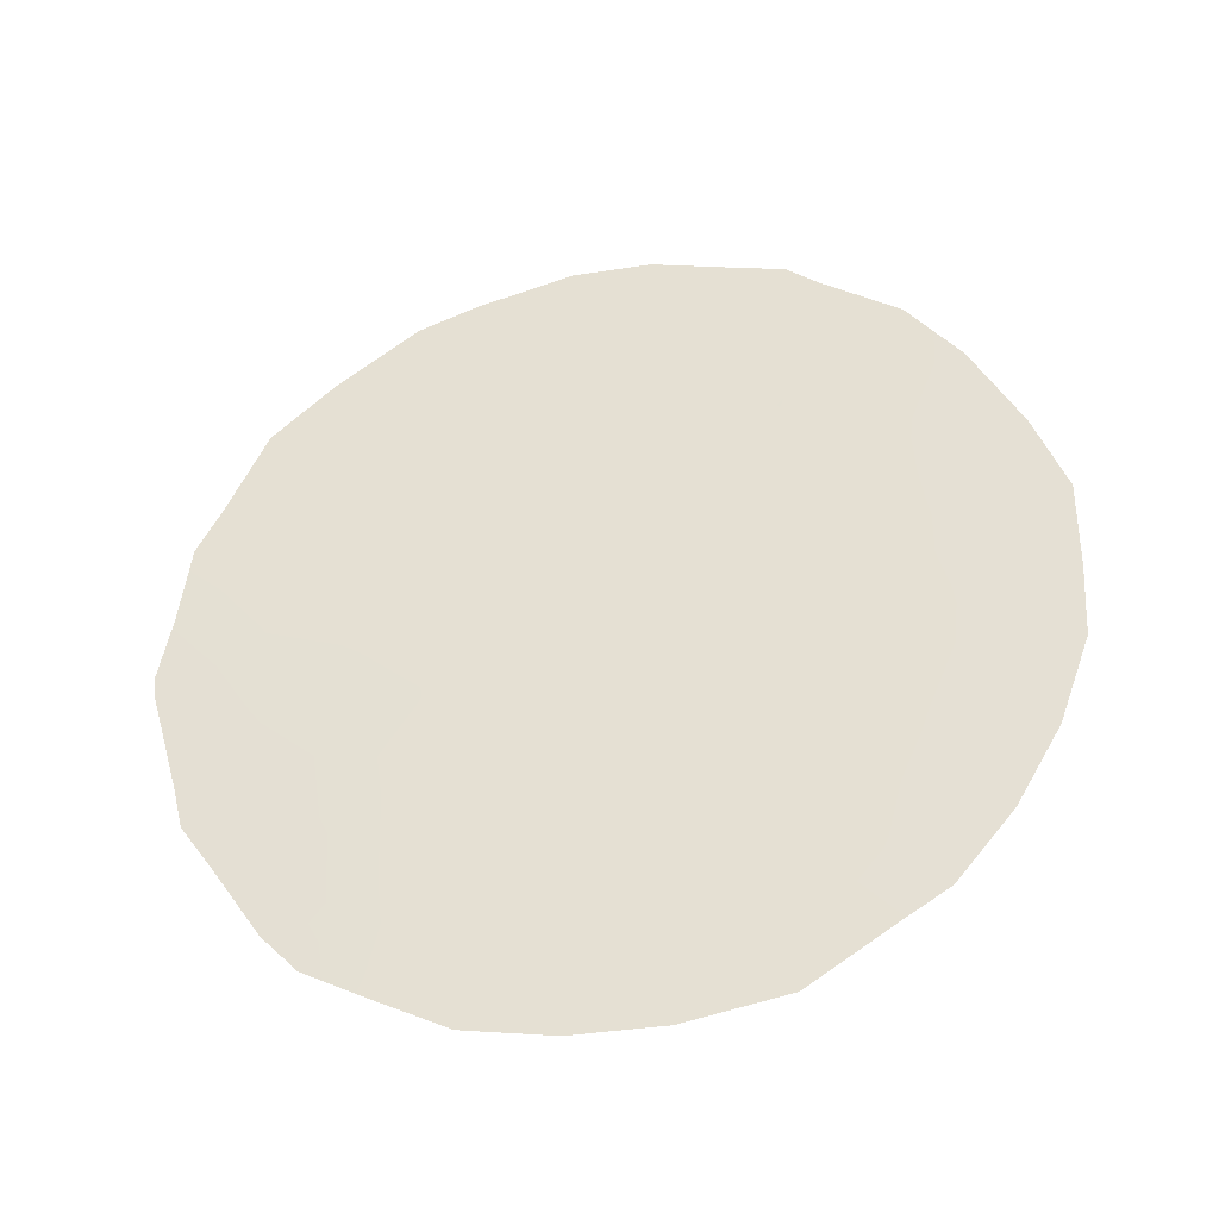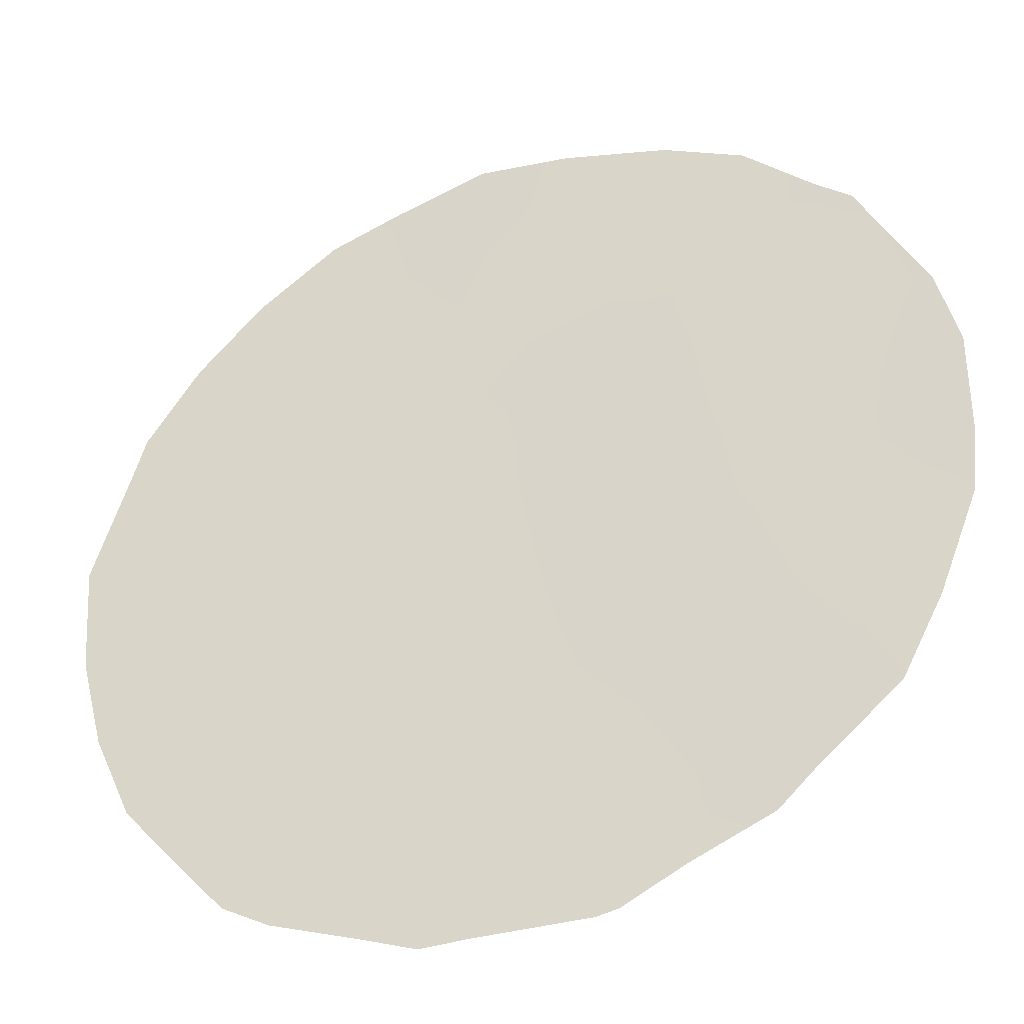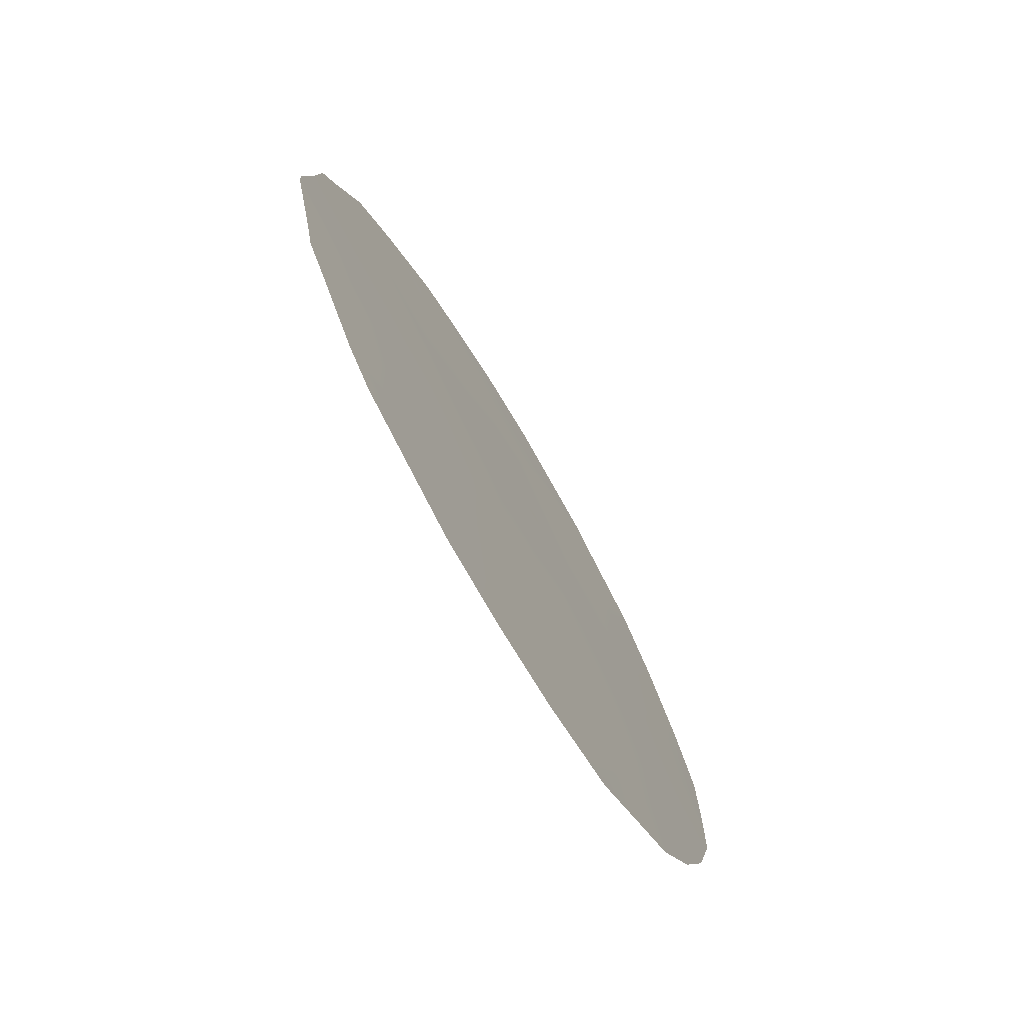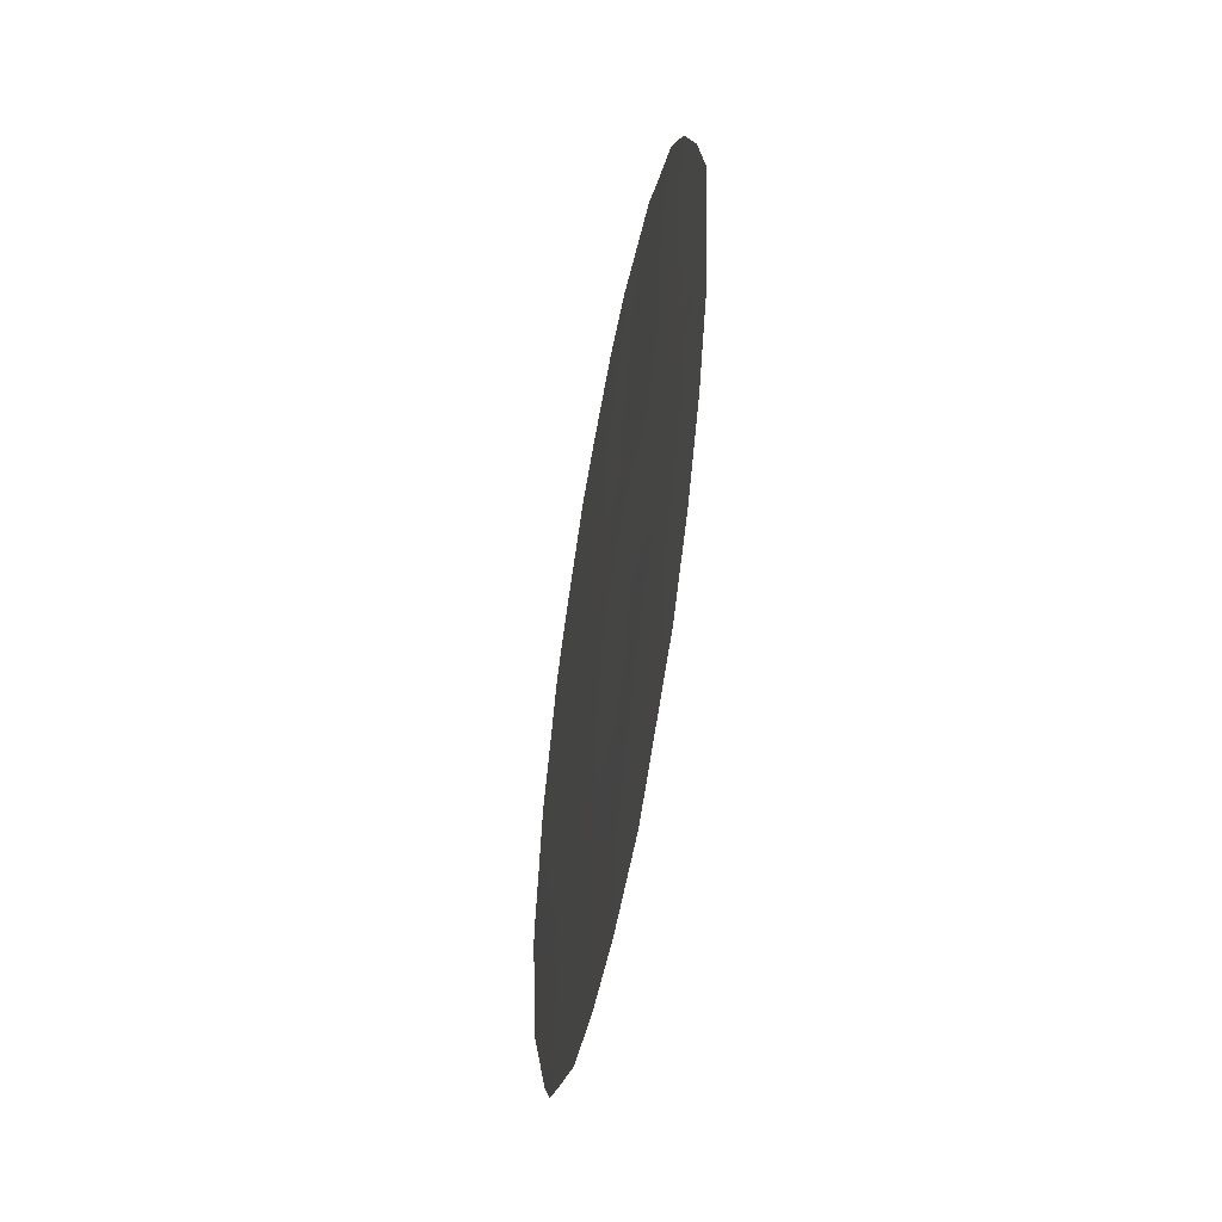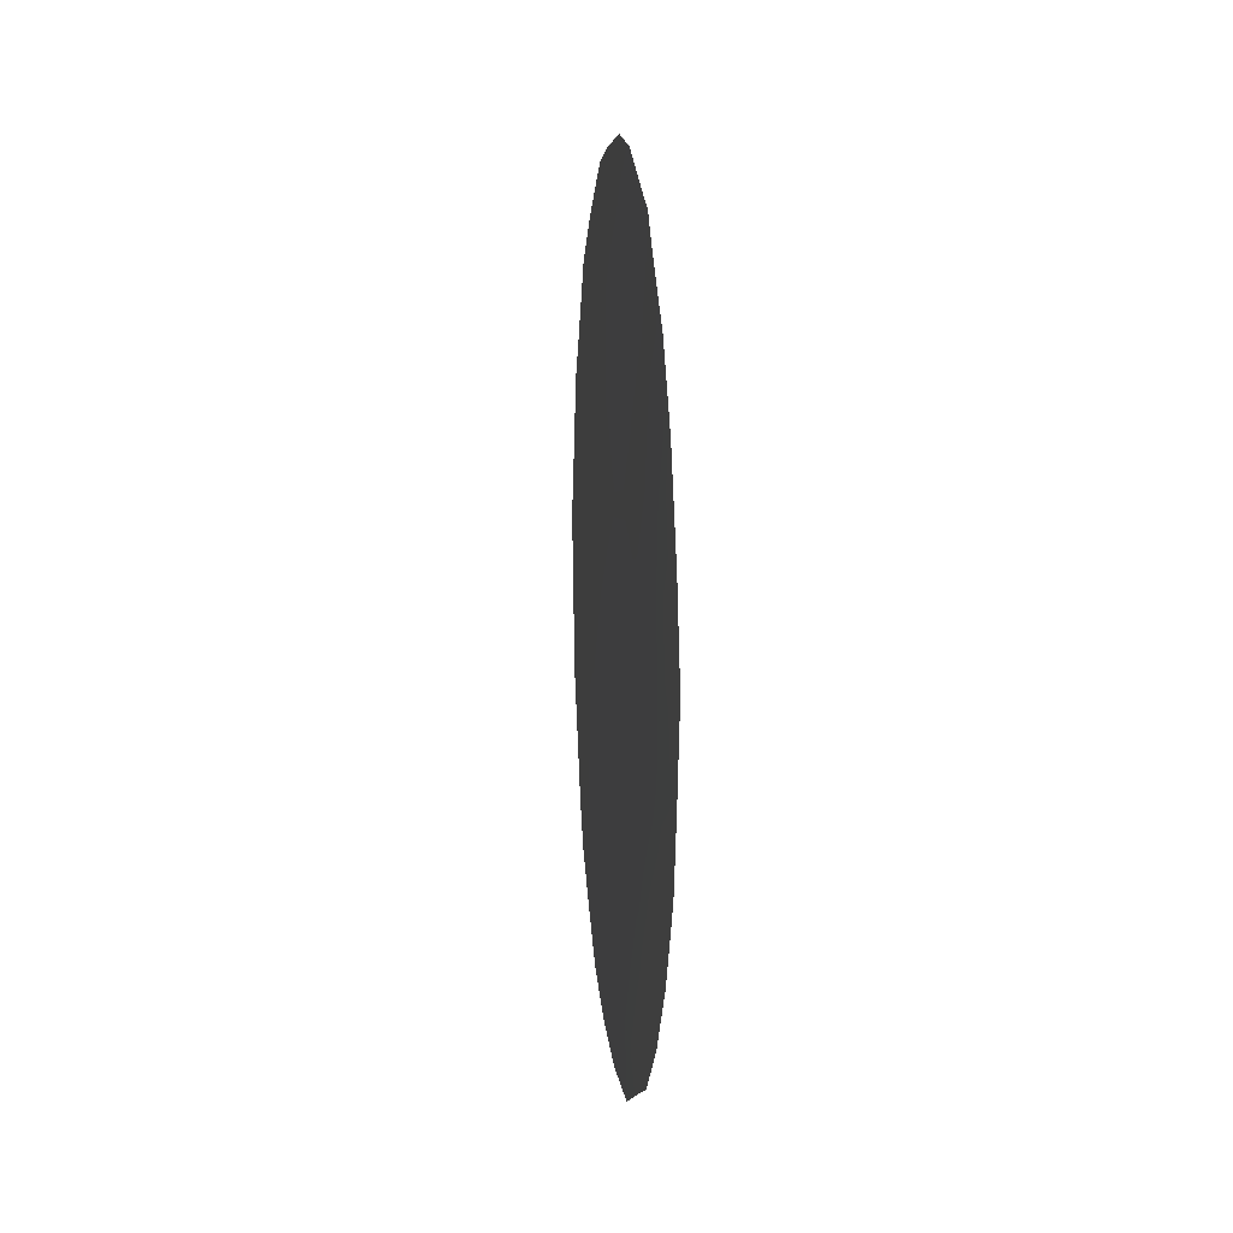
<metadata>
{"format":"obj","ext":"obj","renderer":"f3d","projection":"perspective","resolution":1024,"background":"white","views":[{"elev":-35.9,"azim":136.6,"up":"+Z"},{"elev":-77.0,"azim":-64.9,"up":"+Y"},{"elev":-71.6,"azim":67.2,"up":"+Z"},{"elev":-46.8,"azim":-153.5,"up":"+Z"},{"elev":19.5,"azim":-149.3,"up":"+Z"}]}
</metadata>
<code>
v 61.28 65.66 17.92
v 62.45 64.12 17.5
v 64.48 61.37 18.74
v 64.85 60.82 20.73
v 66.56 58.66 16.27
v 64.62 61.32 14.32
v 65.71 59.7 19.46
v 65.63 59.88 17.36
v 64.53 61.4 16.24
v 62.62 63.79 20.95
v 63.17 63.1 19.17
v 65.5 60.17 13.11
v 63.47 62.78 17.13
v 63.8 62.22 20.9
v 63.59 62.68 14.37
v 63.05 63.45 12.56
v 65.57 60.02 15.25
v 62.21 64.53 14.19
v 61.27 65.61 19.8
v 61.66 65.09 20.58
v 63.42 62.7 21.8
v 63.99 61.93 21.77
v 66.84 58.28 16.1
v 66.65 58.58 14.87
v 64.7 61 21.44
v 65.12 60.44 21.16
v 62.7 63.66 21.54
v 62.46 63.99 21.47
v 62.21 64.33 21.16
v 66.67 58.46 18.1
v 66.49 58.68 18.64
v 66.76 58.37 17.1
v 66.18 59.06 19.7
v 63.46 62.93 11.55
v 62.72 63.91 11.8
v 66.36 58.99 13.83
v 65.99 59.5 12.93
v 60.72 66.44 16.61
v 60.69 66.43 17.72
v 66.57 58.69 14.34
v 61 66.12 14.63
v 60.76 66.41 15.7
v 66.85 58.26 16.35
v 64.77 61.18 11.68
v 65.74 59.85 12.48
v 65.29 60.47 12.1
v 61.76 65.15 12.85
v 62.06 64.77 12.53
v 61.94 64.81 16.85
v 63.48 62.79 16.03
v 63.01 63.41 16.54
v 62.23 64.39 18.52
v 61.58 65.25 18.65
v 61.92 64.77 19.53
v 65.59 59.96 16.3
v 65.06 60.66 16.85
v 65.05 60.71 15.77
v 64 62.09 16.69
v 64.51 61.37 17.41
v 63.95 62.11 17.86
v 65.16 60.45 19.13
v 64.71 61.02 19.91
v 65.53 60.1 14.2
v 65.05 60.73 14.75
v 65.01 60.8 13.75
v 64.45 61.57 13.49
v 64.9 60.98 12.74
v 64.14 61.96 14.4
v 64.55 61.39 15.19
v 63.97 62.15 15.46
v 66.49 58.77 15.53
v 62.89 63.54 17.31
v 65.66 59.8 18.44
v 66.2 59.09 17.84
v 66.08 59.23 18.82
v 66.15 59.2 16.77
v 66.09 59.3 15.79
v 65.25 60.3 20.17
v 65.73 59.65 20.4
v 65.08 60.59 18
v 65.92 59.59 13.73
v 61.31 65.65 17.15
v 66.14 59.26 14.69
v 61.23 65.79 15.69
v 62.3 64.24 20.28
v 61.43 65.51 16.42
v 61.9 64.9 15.87
v 62.89 63.45 20.13
v 63.5 62.64 20.01
v 62.57 63.91 19.33
v 63.37 62.87 18.16
v 62.82 63.59 18.37
v 63.78 62.3 18.97
v 64.37 61.46 20.79
v 64.12 61.82 19.88
v 63.86 62.35 13.4
v 61.71 65.19 14.94
v 62.43 64.22 15.06
v 62.94 63.55 14.34
v 60.92 66.11 18.71
v 64.13 62.04 11.53
v 63.69 62.6 12.46
v 62.66 63.95 13.43
v 63.31 63.08 13.39
v 61.66 65.26 13.98
v 61.34 65.69 13.68
v 62.1 64.69 13.32
v 62.5 64.18 12.73
v 64.29 61.8 12.5
v 63.18 63.04 20.94
v 63.4 62.93 15.1
v 61.81 64.97 17.69
v 62.98 63.47 15.47
v 62.52 64.06 16.33
f 52 53 112
f 14 22 21
f 55 56 57
f 58 59 60
f 61 78 62
f 63 64 65
f 66 67 65
f 68 69 70
f 5 71 23
f 4 26 25
f 10 110 27
f 10 28 29
f 73 74 75
f 8 76 74
f 55 77 76
f 73 61 80
f 59 56 80
f 7 75 33
f 7 33 79
f 16 35 34
f 77 83 71
f 84 42 41
f 86 82 38
f 87 49 86
f 110 88 89
f 85 90 88
f 72 91 92
f 60 93 91
f 94 95 62
f 5 43 32
f 96 66 68
f 97 98 87
f 5 23 43
f 12 46 45
f 12 45 37
f 63 81 83
f 57 69 64
f 105 106 47
f 18 97 105
f 89 93 95
f 52 92 90
f 70 58 50
f 10 27 28
f 103 107 108
f 16 108 35
f 12 67 46
f 50 13 51
f 2 52 112
f 52 54 53
f 112 53 1
f 54 20 19
f 17 55 57
f 55 8 56
f 57 56 9
f 13 58 60
f 58 9 59
f 60 59 3
f 3 61 62
f 61 7 78
f 62 78 4
f 12 63 65
f 63 17 64
f 65 64 6
f 6 66 65
f 65 67 12
f 15 68 70
f 68 6 69
f 70 69 9
f 71 24 23
f 110 21 27
f 13 72 51
f 53 54 19
f 53 100 1
f 100 53 19
f 7 73 75
f 73 8 74
f 31 74 30
f 31 75 74
f 76 32 74
f 32 76 5
f 30 74 32
f 8 55 76
f 55 17 77
f 76 77 5
f 79 78 7
f 4 78 26
f 79 26 78
f 8 73 80
f 73 7 61
f 80 61 3
f 3 59 80
f 59 9 56
f 80 56 8
f 75 31 33
f 12 37 81
f 36 81 37
f 1 39 82
f 38 82 39
f 5 77 71
f 77 17 83
f 24 83 40
f 24 71 83
f 41 97 84
f 29 85 10
f 85 20 54
f 20 85 29
f 97 87 84
f 84 86 38
f 42 84 38
f 84 87 86
f 14 110 89
f 110 10 88
f 89 88 11
f 10 85 88
f 85 54 90
f 88 90 11
f 2 72 92
f 72 13 91
f 92 91 11
f 13 60 91
f 60 3 93
f 91 93 11
f 4 94 62
f 94 14 95
f 62 95 3
f 96 109 66
f 68 66 6
f 94 25 22
f 25 94 4
f 14 94 22
f 97 18 98
f 87 98 114
f 113 99 111
f 100 39 1
f 34 102 16
f 17 63 83
f 63 12 81
f 83 81 36
f 40 83 36
f 17 57 64
f 57 9 69
f 64 69 6
f 99 18 103
f 104 103 16
f 68 15 96
f 96 102 109
f 18 105 107
f 107 105 47
f 41 105 97
f 106 105 41
f 14 89 95
f 89 11 93
f 95 93 3
f 54 52 90
f 52 2 92
f 90 92 11
f 15 70 111
f 70 9 58
f 50 58 13
f 16 103 108
f 103 18 107
f 48 107 47
f 48 108 107
f 108 48 35
f 67 44 46
f 82 112 1
f 66 109 67
f 21 110 14
f 86 49 82
f 109 101 44
f 102 34 101
f 109 102 101
f 109 44 67
f 114 98 113
f 15 104 96
f 104 16 102
f 49 2 112
f 96 104 102
f 99 103 104
f 112 82 49
f 111 99 15
f 15 99 104
f 111 70 50
f 50 51 113
f 114 113 51
f 98 18 99
f 113 111 50
f 113 98 99
f 114 2 49
f 87 114 49
f 72 2 114
f 51 72 114

</code>
